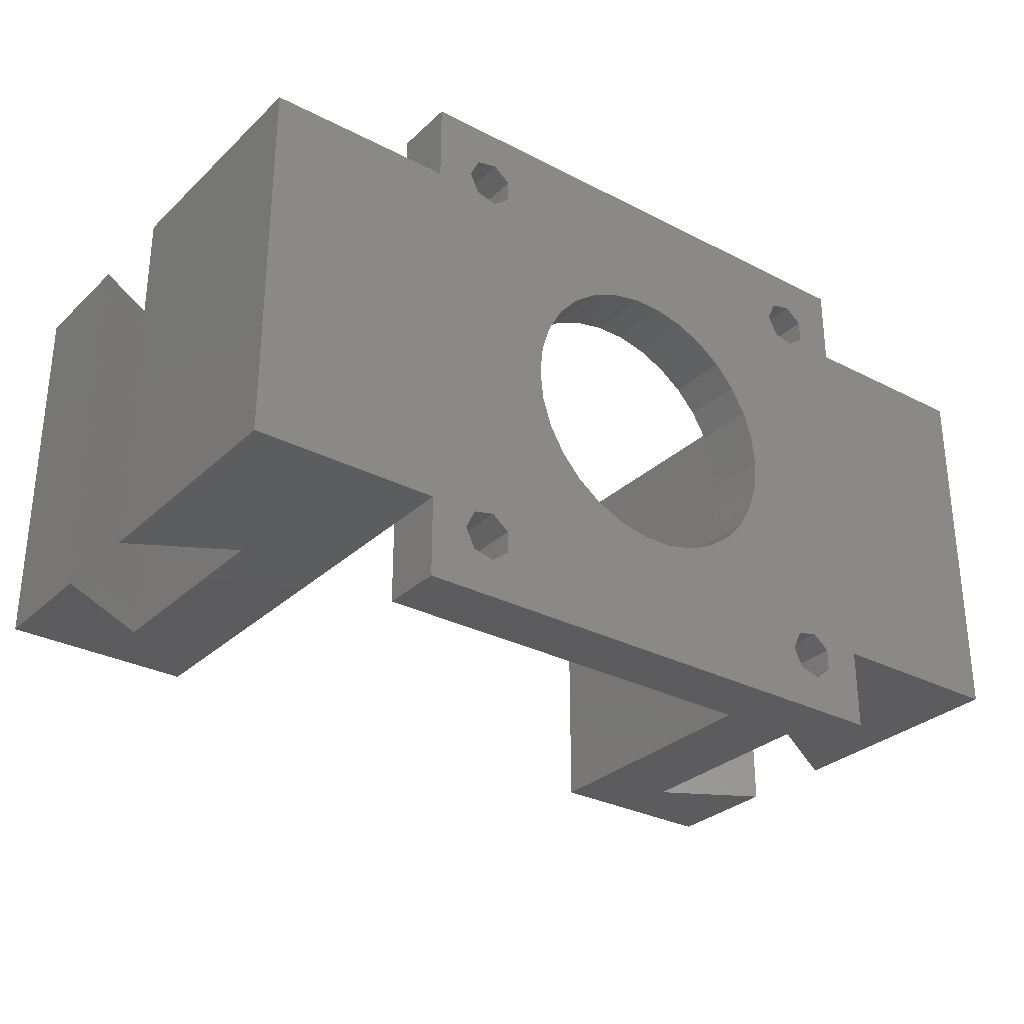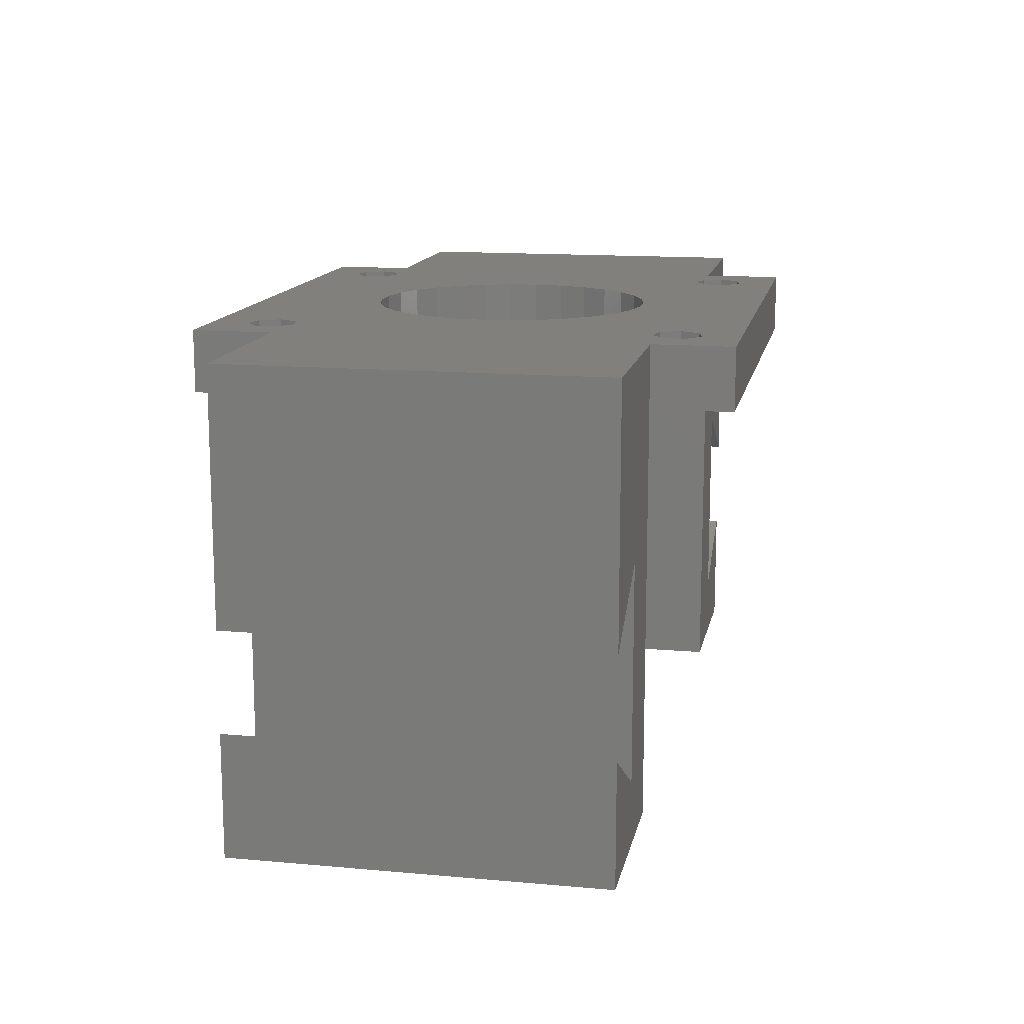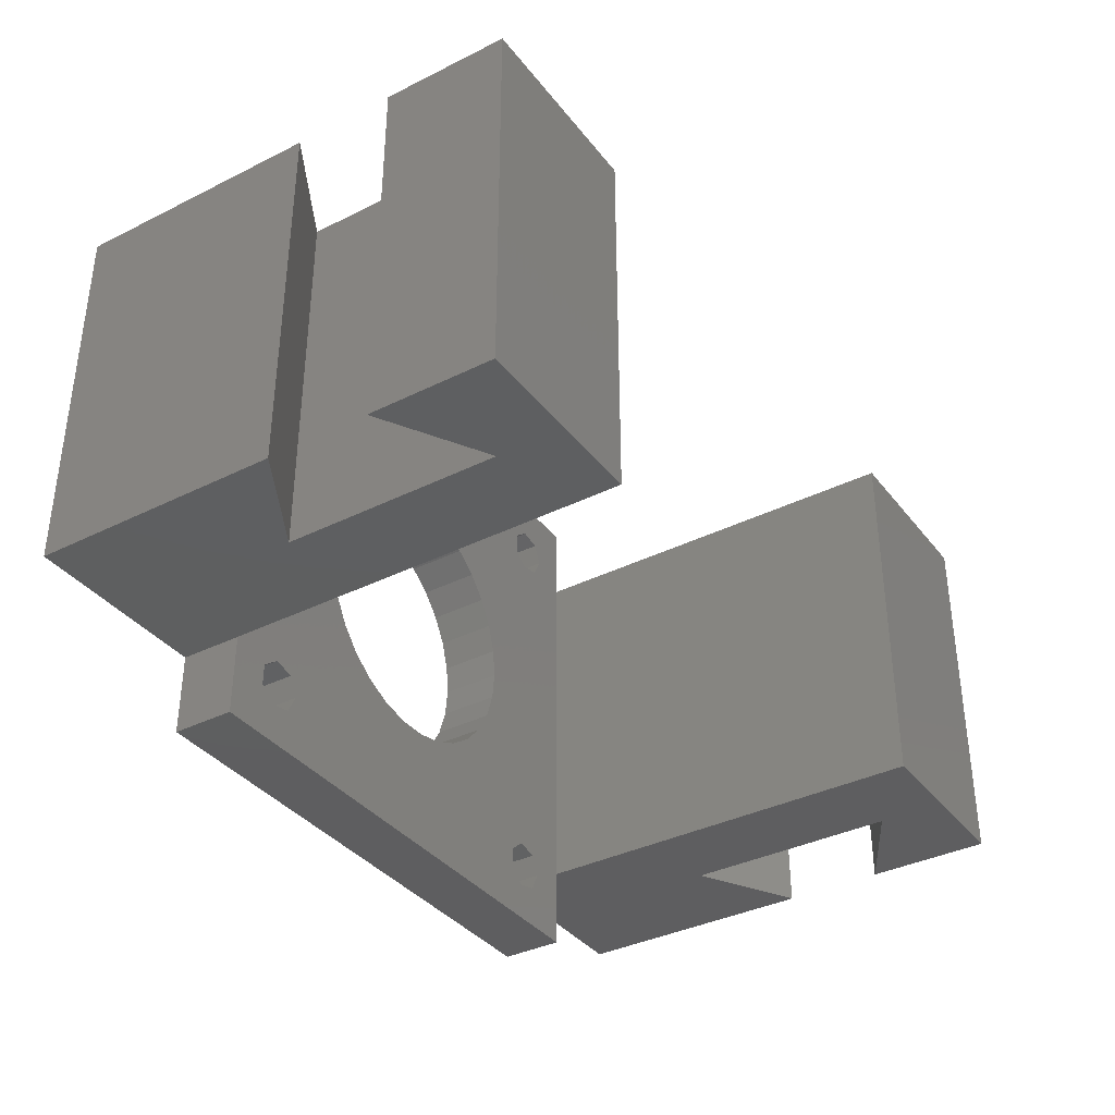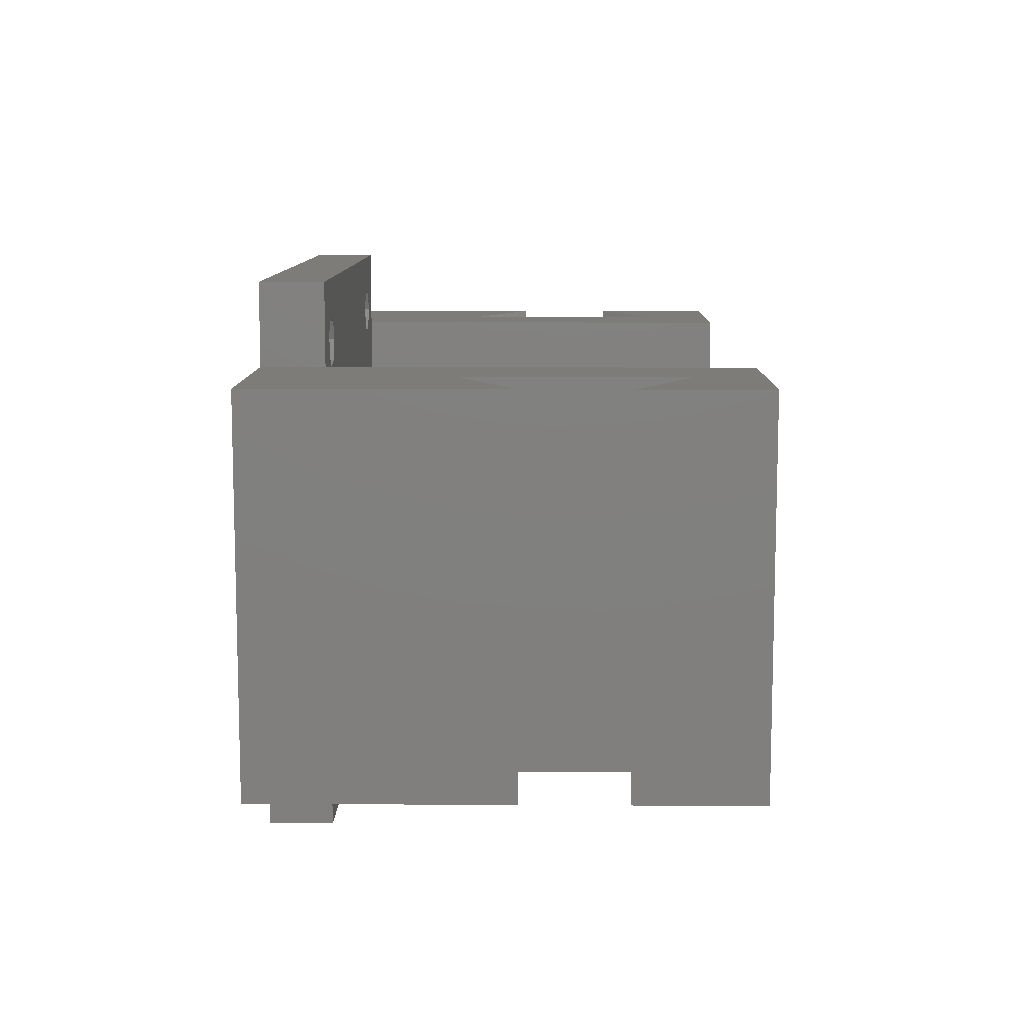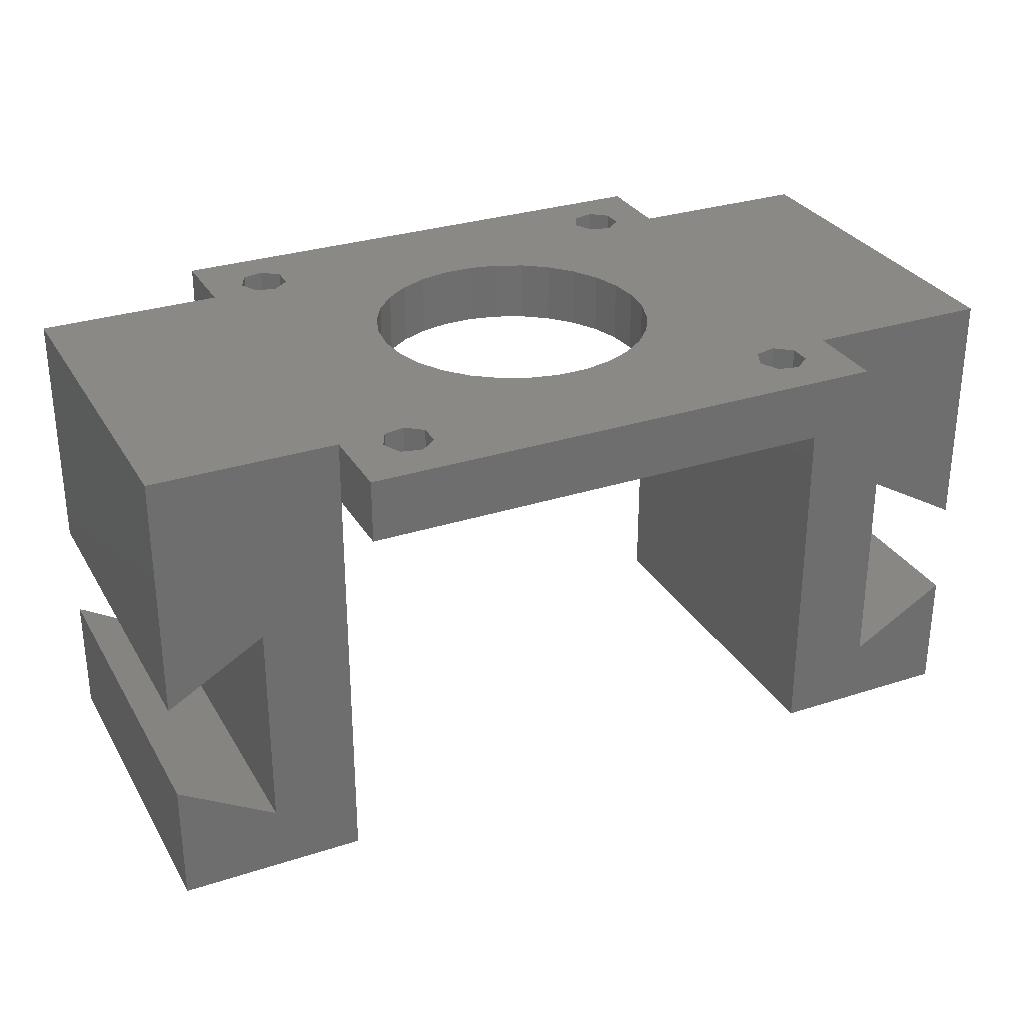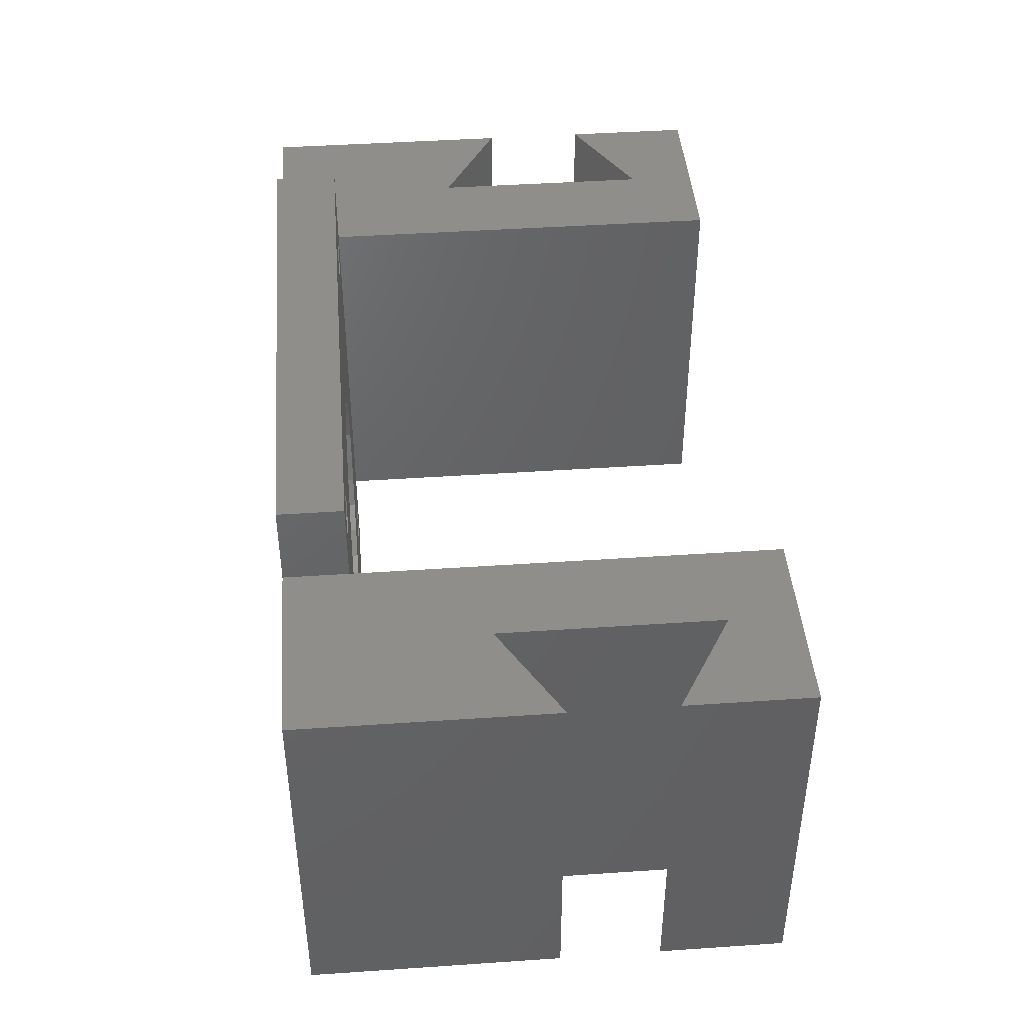
<metadata>
{"format":"stl","ext":"stl","renderer":"f3d","projection":"perspective","resolution":1024,"background":"white","views":[{"elev":-30.1,"azim":143.0,"up":"+Z"},{"elev":13.8,"azim":-78.7,"up":"+Y"},{"elev":-36.6,"azim":-57.1,"up":"+Z"},{"elev":9.9,"azim":-89.2,"up":"+Z"},{"elev":30.0,"azim":154.7,"up":"+Y"},{"elev":43.5,"azim":-94.6,"up":"+Z"}]}
</metadata>
<code>
# stl→obj: 176 verts, 368 faces
v -36.5 -14 -15
v -36.5 -4.041 15
v -36.5 -4.041 -15
v -36.5 -14 15
v -36.5 4.041 -15
v -36.5 24 15
v -36.5 24 -15
v -36.5 4.041 15
v -21.5 19 15
v -21.5 24 15
v -28.5 8.66 15
v -21.5 -14 15
v -28.5 -8.66 15
v 36.5 24 15
v 28.5 8.66 15
v 36.5 4.041 15
v 21.5 19 15
v 21.5 24 15
v 28.5 -8.66 15
v 36.5 -14 15
v 36.5 -4.041 15
v 21.5 -14 15
v 36.5 -4.041 -15
v 36.5 -14 -15
v 36.5 24 -15
v 36.5 4.041 -15
v -28.5 8.66 -15
v -21.5 19 -15
v -21.5 -14 -15
v -28.5 -8.66 -15
v -21.5 24 -15
v 28.5 -8.66 -15
v 21.5 -14 -15
v 28.5 8.66 -15
v 21.5 19 -15
v 21.5 24 -15
v -18.3 24 -15.63
v -16.95 24 -14.55
v -18.3 24 -17.37
v -21.5 24 -21.5
v -16.95 24 -18.45
v -15.25 24 -18.06
v -9.304 24 -6.76
v -15.25 24 -14.94
v 3.554 24 -10.94
v 14.7 24 -17.37
v 1.202 24 -11.44
v -15.24 24 -14.97
v -14.5 24 -16.5
v -14.52 24 -16.53
v 16.05 24 -18.45
v 21.5 24 -21.5
v 11.25 24 2.391
v 11.5 24 0
v -5.75 24 9.959
v -14.5 24 16.5
v -3.554 24 10.94
v 10.51 24 4.677
v 17.75 24 14.94
v 14.7 24 15.63
v 3.554 24 10.94
v 1.202 24 11.44
v 5.75 24 9.959
v 7.695 24 8.546
v 16.05 24 14.55
v 9.304 24 6.76
v 11.25 24 -2.391
v 17.75 24 -14.94
v 10.51 24 -4.677
v 5.75 24 -9.959
v 14.7 24 -15.63
v 7.695 24 -8.546
v 16.05 24 -14.55
v 9.304 24 -6.76
v 17.76 24 -14.97
v 18.5 24 -16.5
v 18.48 24 -16.53
v 17.75 24 -18.06
v -21.5 24 21.5
v -15.25 24 18.06
v -16.95 24 18.45
v 14.7 24 17.37
v 16.05 24 18.45
v -1.202 24 11.44
v -15.24 24 18.03
v 21.5 24 21.5
v 17.75 24 18.06
v 17.76 24 18.03
v 18.5 24 16.5
v 18.48 24 16.47
v -18.3 24 17.37
v -18.3 24 15.63
v -16.95 24 14.55
v -11.25 24 2.391
v -14.52 24 16.47
v -7.695 24 8.546
v -15.25 24 14.94
v -9.304 24 6.76
v -10.51 24 4.677
v -11.5 24 0
v -11.25 24 -2.391
v -10.51 24 -4.677
v -7.695 24 -8.546
v -1.202 24 -11.44
v -3.554 24 -10.94
v -5.75 24 -9.959
v -14.59 19 -16.69
v -3.554 19 -10.94
v -14.5 19 -16.5
v -1.202 19 -11.44
v 1.202 19 -11.44
v 14.7 19 -15.63
v 16.05 19 -14.55
v -15.25 19 -18.06
v 14.7 19 -17.37
v -21.5 19 -21.5
v -16.95 19 -18.45
v 16.05 19 -18.45
v -21.5 19 21.5
v -15.25 19 18.06
v 16.05 19 18.45
v -1.202 19 11.44
v -15.16 19 17.88
v 14.7 19 17.37
v -3.554 19 10.94
v -14.5 19 16.5
v -5.75 19 9.959
v -14.59 19 16.31
v -7.695 19 8.546
v -15.25 19 14.94
v -9.304 19 6.76
v -16.95 19 14.55
v 1.202 19 11.44
v -16.95 19 18.45
v -18.3 19 17.37
v -18.3 19 15.63
v 3.554 19 10.94
v -11.25 19 2.391
v -10.51 19 4.677
v -11.5 19 0
v -11.25 19 -2.391
v -7.695 19 -8.546
v -5.75 19 -9.959
v -15.16 19 -15.12
v -15.25 19 -14.94
v -9.304 19 -6.76
v -16.95 19 -14.55
v -10.51 19 -4.677
v -18.3 19 -15.63
v -18.3 19 -17.37
v 21.5 19 21.5
v 17.75 19 18.06
v 17.84 19 17.88
v 18.5 19 16.5
v 18.41 19 16.31
v 17.75 19 14.94
v 10.51 19 4.677
v 16.05 19 14.55
v 5.75 19 9.959
v 14.7 19 15.63
v 7.695 19 8.546
v 9.304 19 6.76
v 11.25 19 2.391
v 11.5 19 0
v 11.25 19 -2.391
v 17.75 19 -14.94
v 10.51 19 -4.677
v 3.554 19 -10.94
v 5.75 19 -9.959
v 7.695 19 -8.546
v 9.304 19 -6.76
v 17.84 19 -15.12
v 18.5 19 -16.5
v 18.41 19 -16.69
v 21.5 19 -21.5
v 17.75 19 -18.06
f 1 2 3
f 2 1 4
f 5 6 7
f 6 5 8
f 6 9 10
f 9 11 12
f 9 6 11
f 11 6 8
f 13 12 11
f 4 13 2
f 13 4 12
f 14 15 16
f 14 17 15
f 17 14 18
f 19 20 21
f 22 15 17
f 19 22 20
f 15 22 19
f 20 23 21
f 23 20 24
f 16 25 14
f 25 16 26
f 27 28 29
f 27 29 30
f 1 30 29
f 30 1 3
f 7 28 27
f 7 27 5
f 28 7 31
f 24 32 23
f 32 33 34
f 33 32 24
f 34 25 26
f 35 34 33
f 35 25 34
f 25 35 36
f 1 12 4
f 12 1 29
f 33 20 22
f 20 33 24
f 37 31 38
f 39 31 37
f 40 39 41
f 39 40 31
f 42 40 41
f 43 44 38
f 45 46 47
f 47 48 44
f 47 49 48
f 42 47 46
f 47 50 49
f 47 42 50
f 51 42 46
f 52 42 51
f 36 18 14
f 53 18 54
f 55 56 57
f 58 59 53
f 60 61 62
f 60 63 61
f 60 64 63
f 65 66 64
f 65 58 66
f 59 58 65
f 18 53 59
f 18 36 54
f 54 36 67
f 68 67 36
f 67 68 69
f 70 46 45
f 46 70 71
f 72 71 70
f 71 72 73
f 73 69 68
f 74 73 72
f 69 73 74
f 36 14 25
f 68 36 75
f 36 76 75
f 36 77 76
f 52 77 36
f 40 42 52
f 78 52 51
f 77 52 78
f 79 80 81
f 82 80 83
f 62 80 82
f 84 80 62
f 62 82 60
f 80 84 85
f 85 84 56
f 64 60 65
f 57 56 84
f 86 83 79
f 86 87 83
f 86 88 87
f 86 89 88
f 18 89 86
f 89 18 90
f 90 18 59
f 80 79 83
f 91 79 81
f 10 91 92
f 91 10 79
f 93 10 92
f 94 10 93
f 56 55 95
f 96 95 55
f 95 96 97
f 98 97 96
f 97 98 93
f 99 93 98
f 94 93 99
f 10 94 100
f 31 10 100
f 31 100 101
f 38 101 102
f 38 102 43
f 44 43 103
f 47 44 104
f 44 105 104
f 44 106 105
f 44 103 106
f 101 38 31
f 10 31 6
f 6 31 7
f 19 34 15
f 34 19 32
f 34 16 15
f 16 34 26
f 23 19 21
f 19 23 32
f 5 11 8
f 11 5 27
f 30 11 27
f 11 30 13
f 30 2 13
f 2 30 3
f 12 28 9
f 28 12 29
f 33 17 35
f 17 33 22
f 107 108 109
f 108 107 110
f 111 112 113
f 114 110 107
f 110 114 111
f 111 115 112
f 111 114 115
f 116 114 117
f 114 118 115
f 119 120 121
f 122 120 123
f 120 124 121
f 125 123 126
f 127 126 128
f 120 122 124
f 129 128 130
f 131 130 132
f 124 122 133
f 120 119 134
f 119 135 134
f 9 135 119
f 135 9 136
f 9 132 136
f 137 124 133
f 138 132 9
f 123 125 122
f 126 127 125
f 128 129 127
f 130 131 129
f 132 139 131
f 132 138 139
f 9 140 138
f 28 140 9
f 140 28 141
f 142 109 143
f 109 142 144
f 144 142 145
f 146 145 142
f 145 146 147
f 148 147 146
f 147 141 28
f 141 147 148
f 28 149 147
f 28 150 149
f 116 150 28
f 114 116 118
f 150 116 117
f 119 121 151
f 152 151 121
f 153 151 152
f 154 151 153
f 17 154 155
f 154 17 151
f 156 17 155
f 157 156 158
f 159 124 137
f 124 159 160
f 161 160 159
f 160 161 158
f 162 158 161
f 157 158 162
f 156 157 163
f 156 163 17
f 164 17 163
f 35 164 165
f 166 165 167
f 143 109 108
f 113 168 111
f 113 169 168
f 113 170 169
f 113 171 170
f 113 167 171
f 166 167 113
f 165 166 35
f 164 35 17
f 172 35 166
f 173 35 172
f 174 35 173
f 175 174 176
f 174 175 35
f 118 175 176
f 175 118 116
f 9 79 10
f 79 9 119
f 116 31 40
f 31 116 28
f 79 151 86
f 151 79 119
f 151 18 86
f 18 151 17
f 35 52 36
f 52 35 175
f 116 52 175
f 52 116 40
f 164 53 54
f 53 164 163
f 163 58 53
f 58 163 157
f 138 100 94
f 100 138 140
f 122 62 133
f 62 122 84
f 162 64 66
f 64 162 161
f 125 84 122
f 84 125 57
f 171 69 74
f 69 171 167
f 137 63 159
f 63 137 61
f 159 64 161
f 64 159 63
f 131 99 98
f 99 131 139
f 129 98 96
f 98 129 131
f 104 111 47
f 111 104 110
f 45 169 70
f 169 45 168
f 157 66 58
f 66 157 162
f 133 61 137
f 61 133 62
f 139 94 99
f 94 139 138
f 127 57 125
f 57 127 55
f 129 55 127
f 55 129 96
f 70 170 72
f 170 70 169
f 167 67 69
f 67 167 165
f 165 54 67
f 54 165 164
f 103 143 106
f 143 103 142
f 148 43 102
f 43 148 146
f 141 102 101
f 102 141 148
f 146 103 43
f 103 146 142
f 140 101 100
f 101 140 141
f 47 168 45
f 168 47 111
f 170 74 72
f 74 170 171
f 106 108 105
f 108 106 143
f 105 110 104
f 110 105 108
f 152 88 153
f 88 152 87
f 121 87 152
f 87 121 83
f 153 89 154
f 89 153 88
f 124 60 82
f 60 124 160
f 60 158 65
f 158 60 160
f 65 156 59
f 156 65 158
f 124 83 121
f 83 124 82
f 155 59 156
f 59 155 90
f 154 90 155
f 90 154 89
f 120 85 123
f 85 120 80
f 134 80 120
f 80 134 81
f 123 56 126
f 56 123 85
f 135 92 91
f 92 135 136
f 92 132 93
f 132 92 136
f 93 130 97
f 130 93 132
f 135 81 134
f 81 135 91
f 128 97 130
f 97 128 95
f 126 95 128
f 95 126 56
f 145 48 144
f 48 145 44
f 147 44 145
f 44 147 38
f 144 49 109
f 49 144 48
f 149 39 37
f 39 149 150
f 39 117 41
f 117 39 150
f 41 114 42
f 114 41 117
f 149 38 147
f 38 149 37
f 107 42 114
f 42 107 50
f 109 50 107
f 50 109 49
f 166 75 172
f 75 166 68
f 113 68 166
f 68 113 73
f 172 76 173
f 76 172 75
f 46 118 51
f 118 46 115
f 51 176 78
f 176 51 118
f 112 73 113
f 73 112 71
f 112 46 71
f 46 112 115
f 174 78 176
f 78 174 77
f 173 77 174
f 77 173 76

</code>
